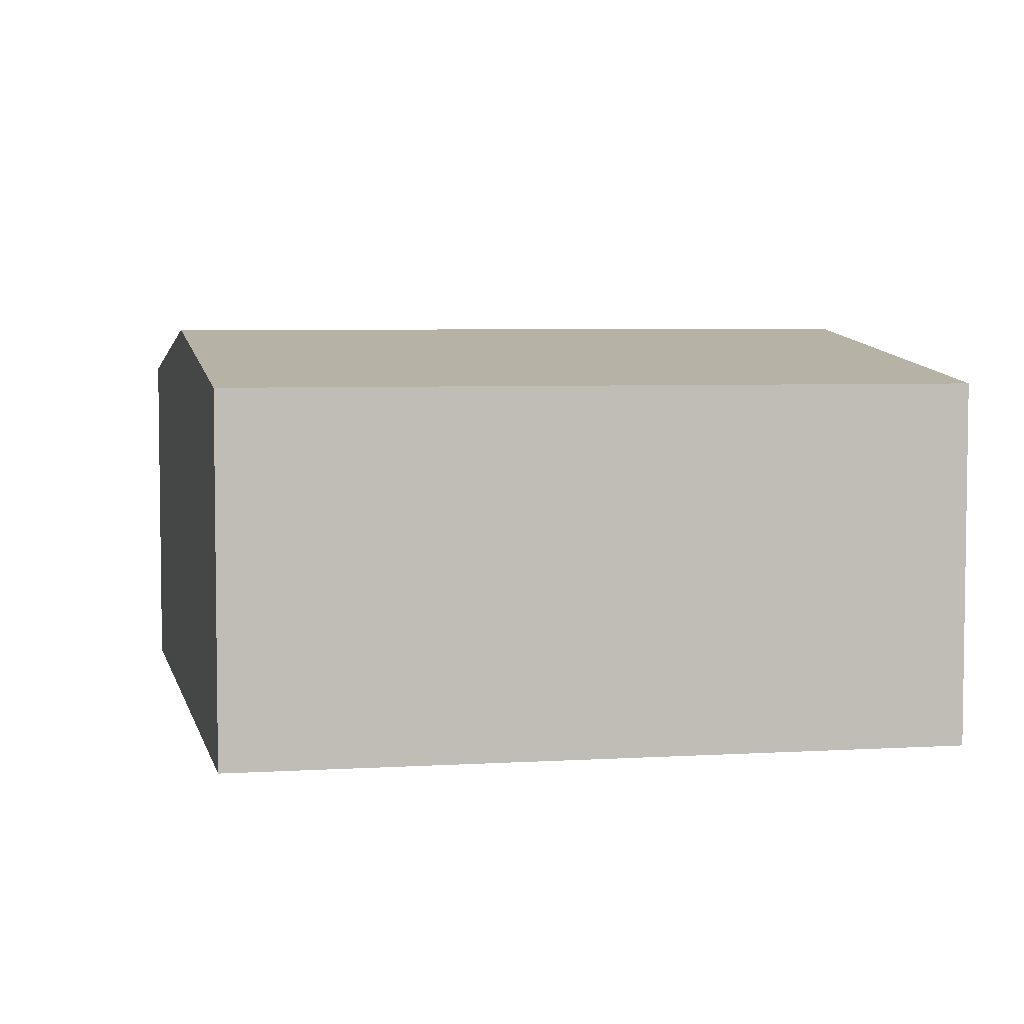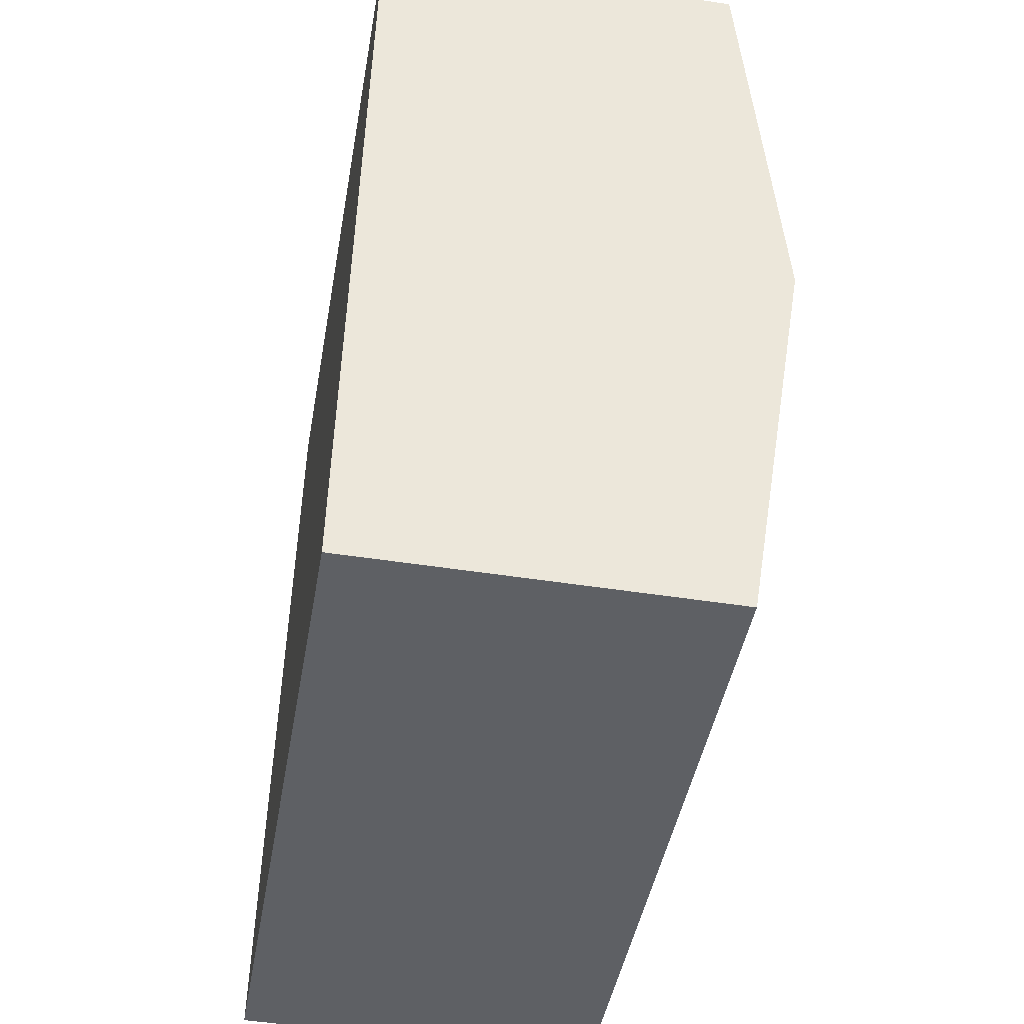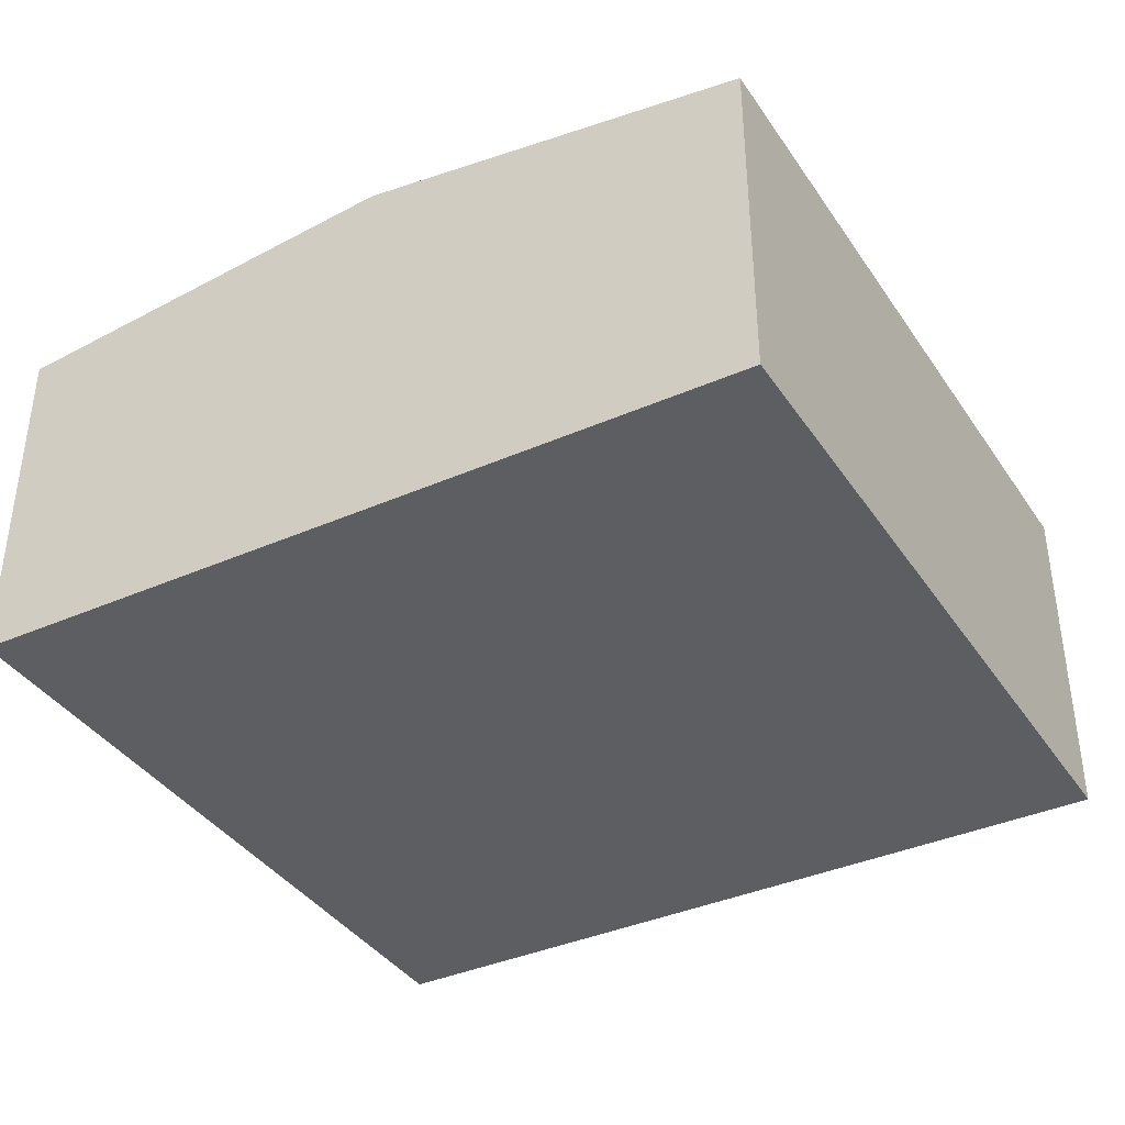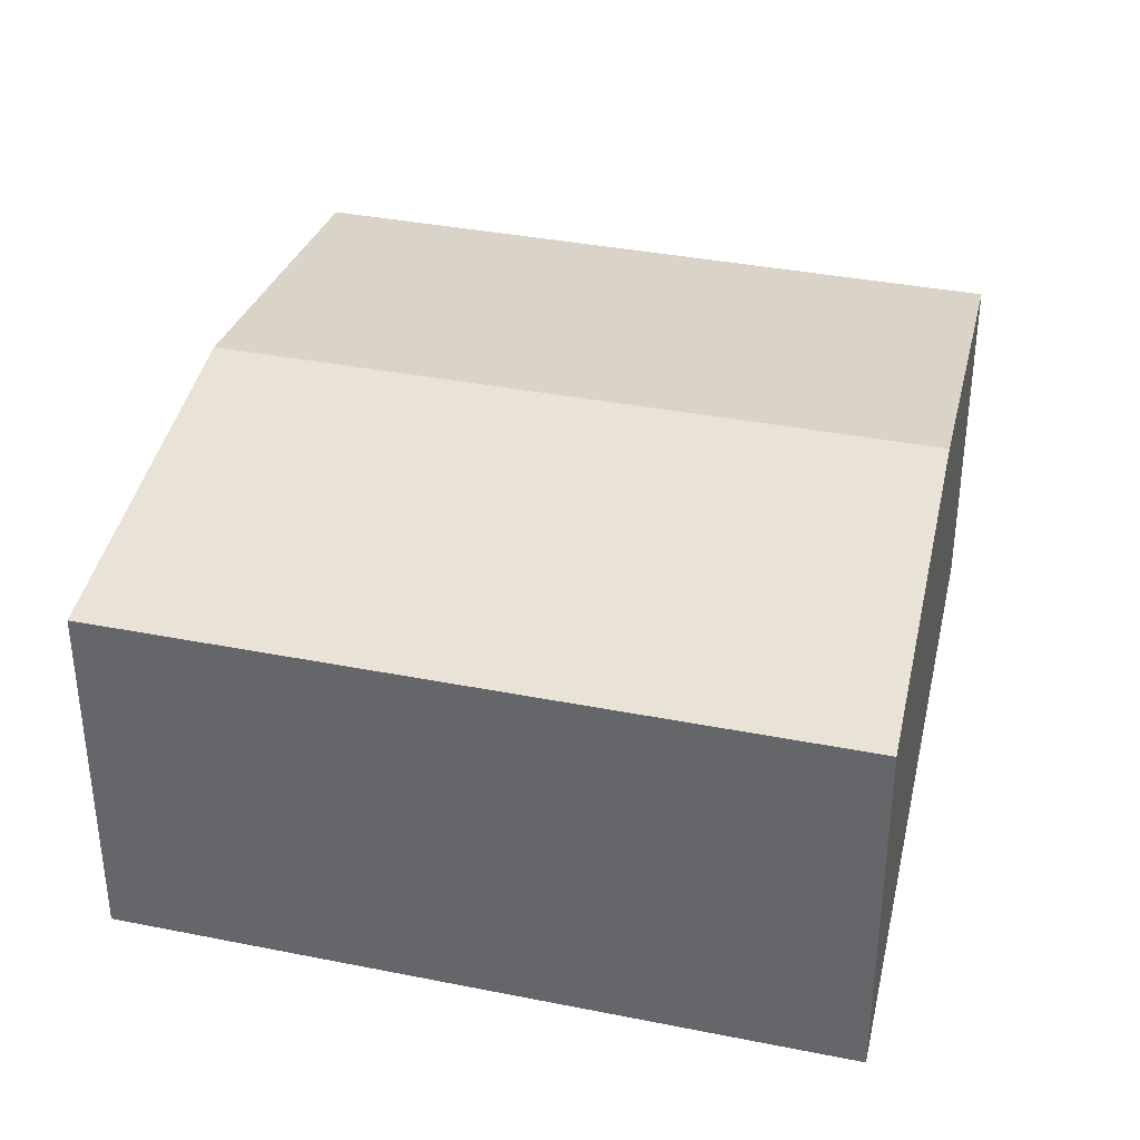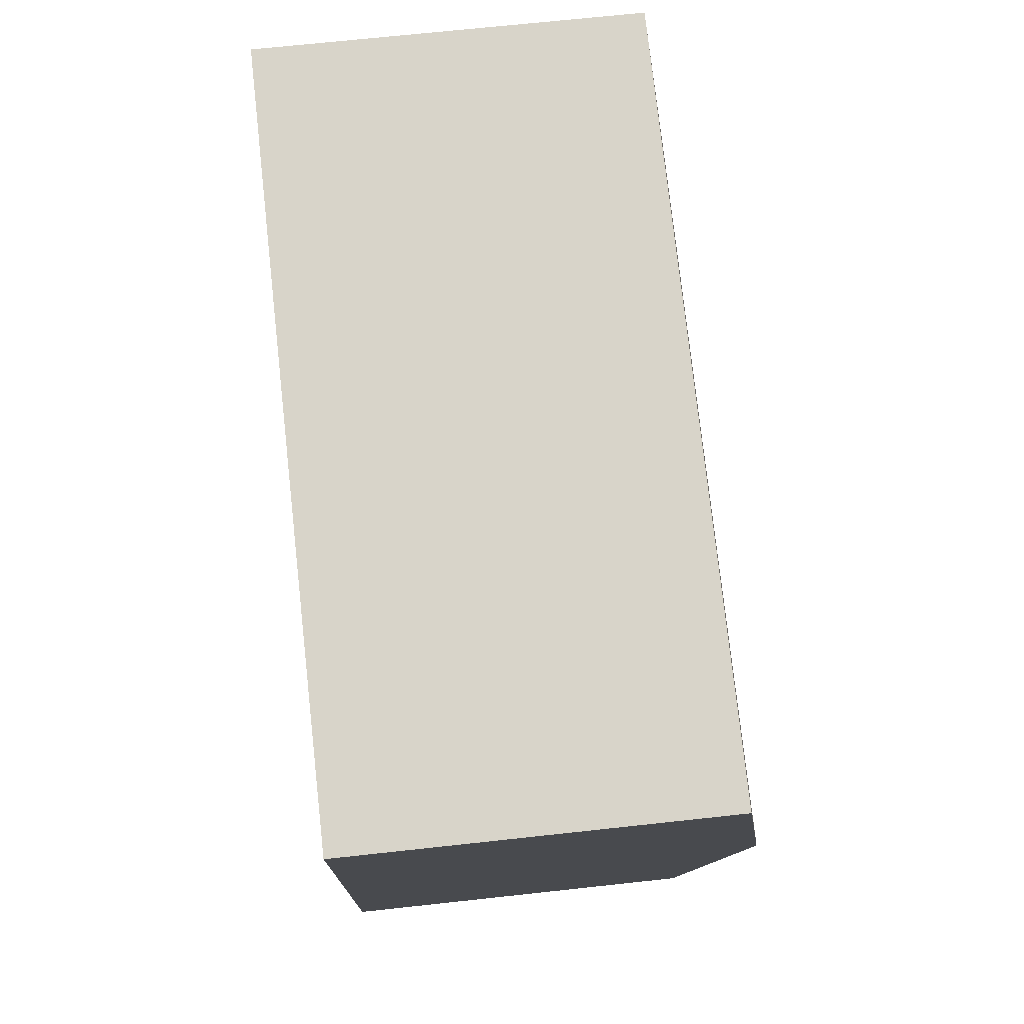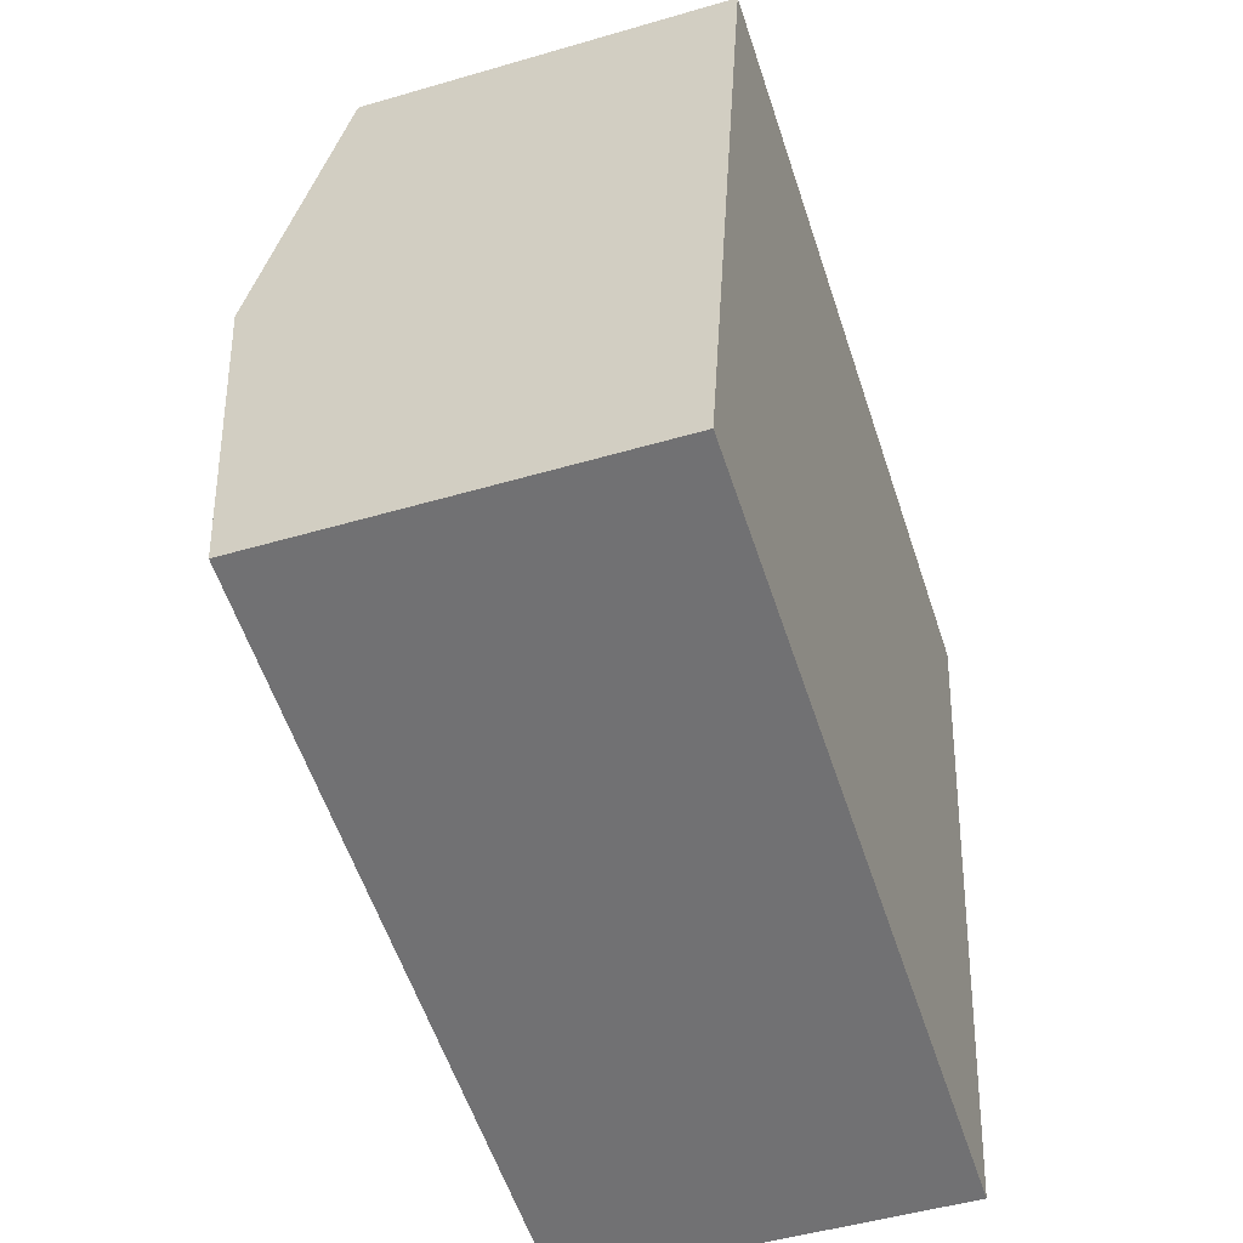
<metadata>
{"format":"obj","ext":"obj","renderer":"f3d","projection":"perspective","resolution":1024,"background":"white","views":[{"elev":5.0,"azim":-2.8,"up":"+Y"},{"elev":-50.2,"azim":80.4,"up":"+Z"},{"elev":-39.3,"azim":-51.6,"up":"+Y"},{"elev":35.6,"azim":22.7,"up":"+Y"},{"elev":67.6,"azim":83.7,"up":"+Z"},{"elev":-48.4,"azim":-71.8,"up":"+Z"}]}
</metadata>
<code>
v  4.907 2.535 1.801
v  0.838 2.22 4.839
v  5.332 2.22 4.21
v  0.421 2.535 2.429
v  4.484 2.221 -0.596
v  0 2.217 1.358e-16
v  4.484 3.649e-17 -0.596
v  0 0 0
v  0.421 -1.487e-16 2.429
v  0.838 -2.963e-16 4.839
v  5.332 -2.578e-16 4.21
v  4.907 -1.103e-16 1.801
g defaultobject
f 1 2 3
f 2 1 4
f 5 4 1
f 4 5 6
f 7 6 5
f 6 7 8
f 8 4 6
f 4 8 9
f 4 9 2
f 2 9 10
f 10 3 2
f 3 10 11
f 1 7 5
f 7 1 3
f 7 3 12
f 12 3 11
f 7 9 8
f 9 7 12
f 9 12 10
f 10 12 11

</code>
